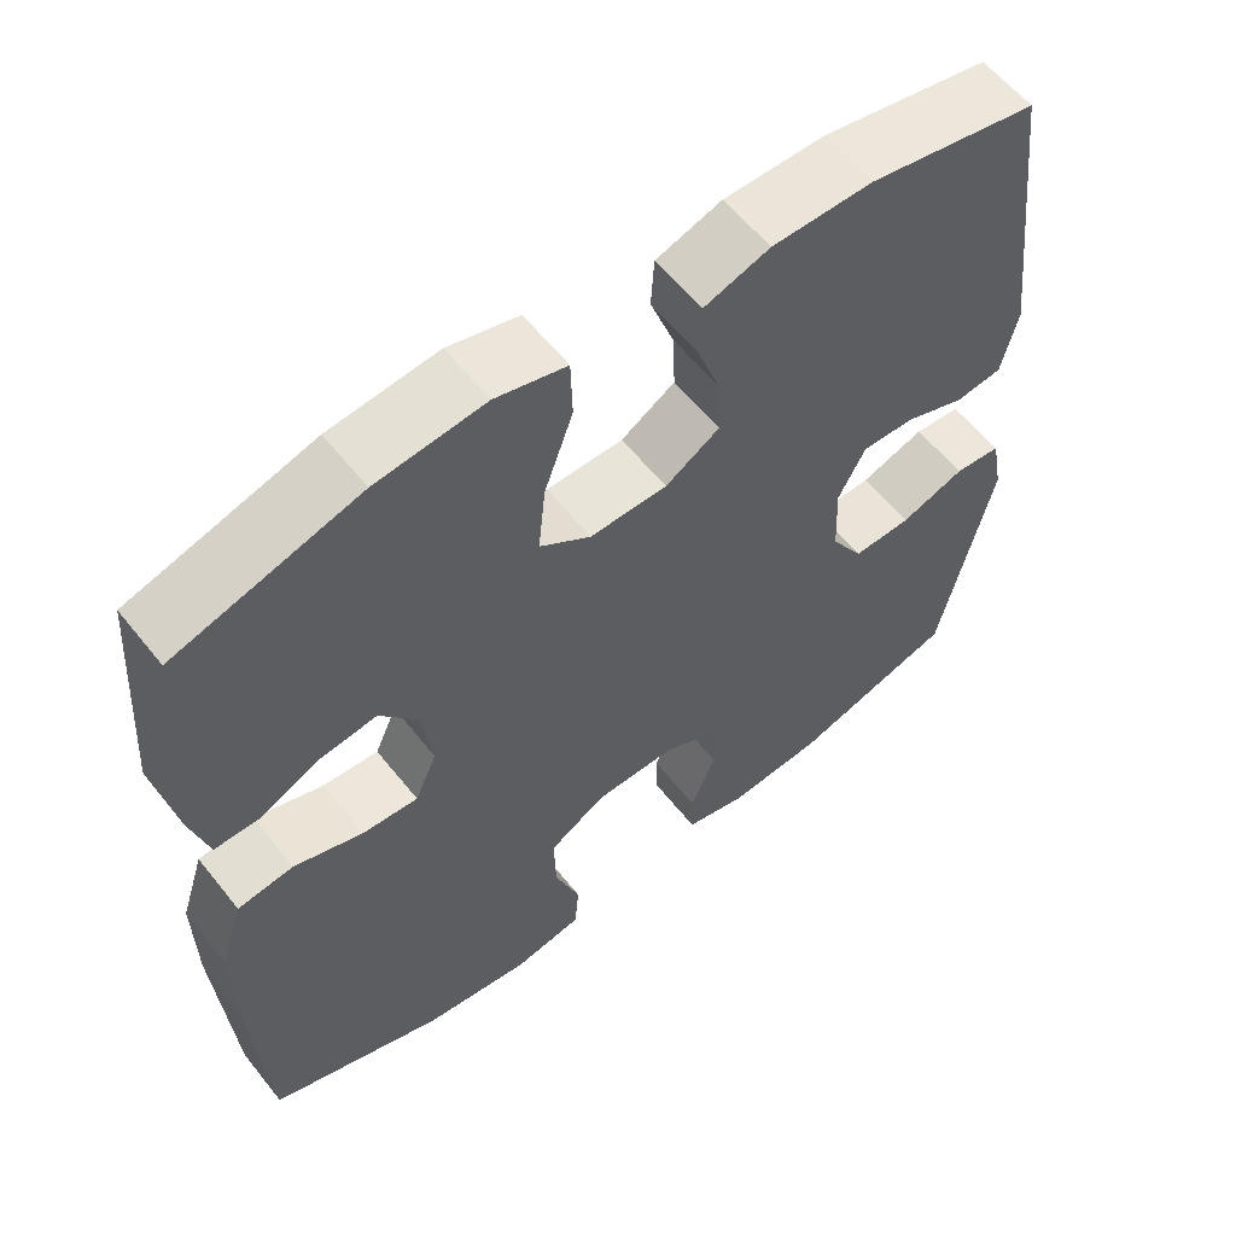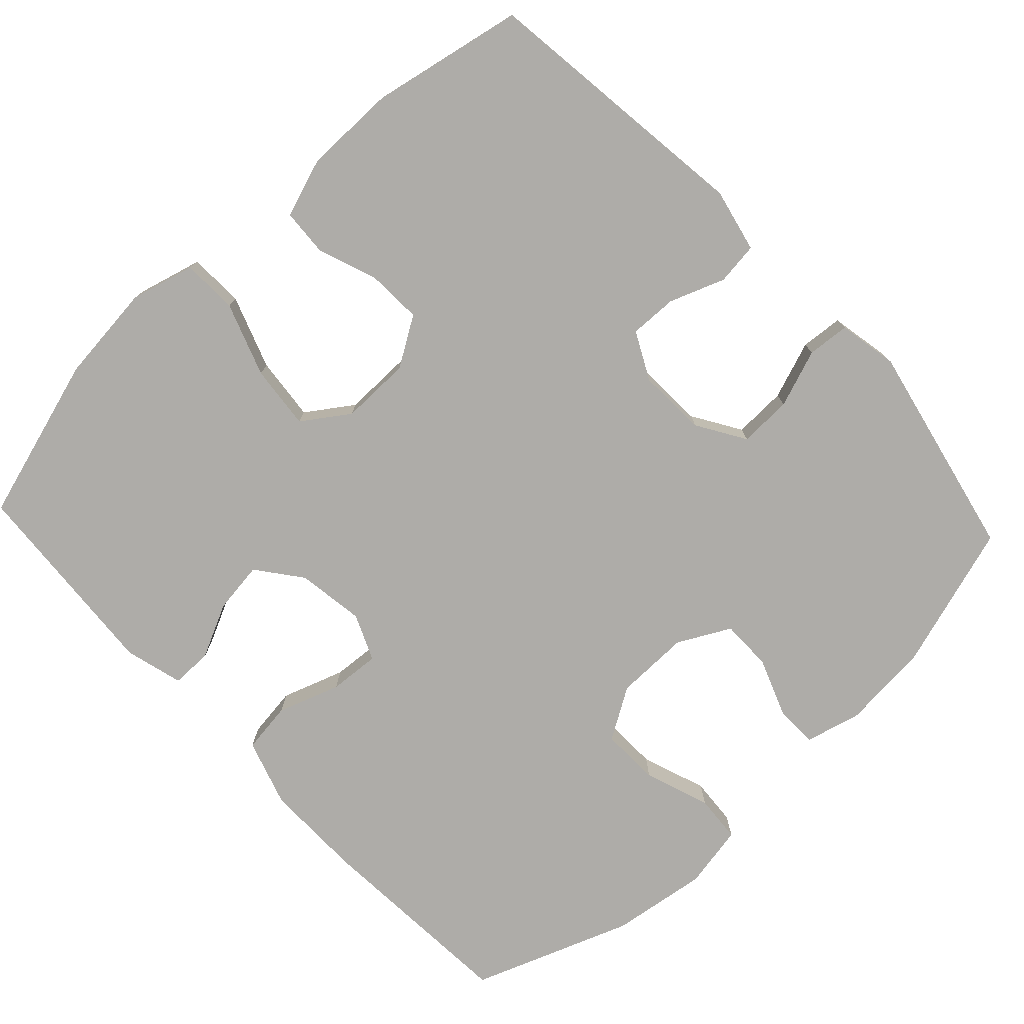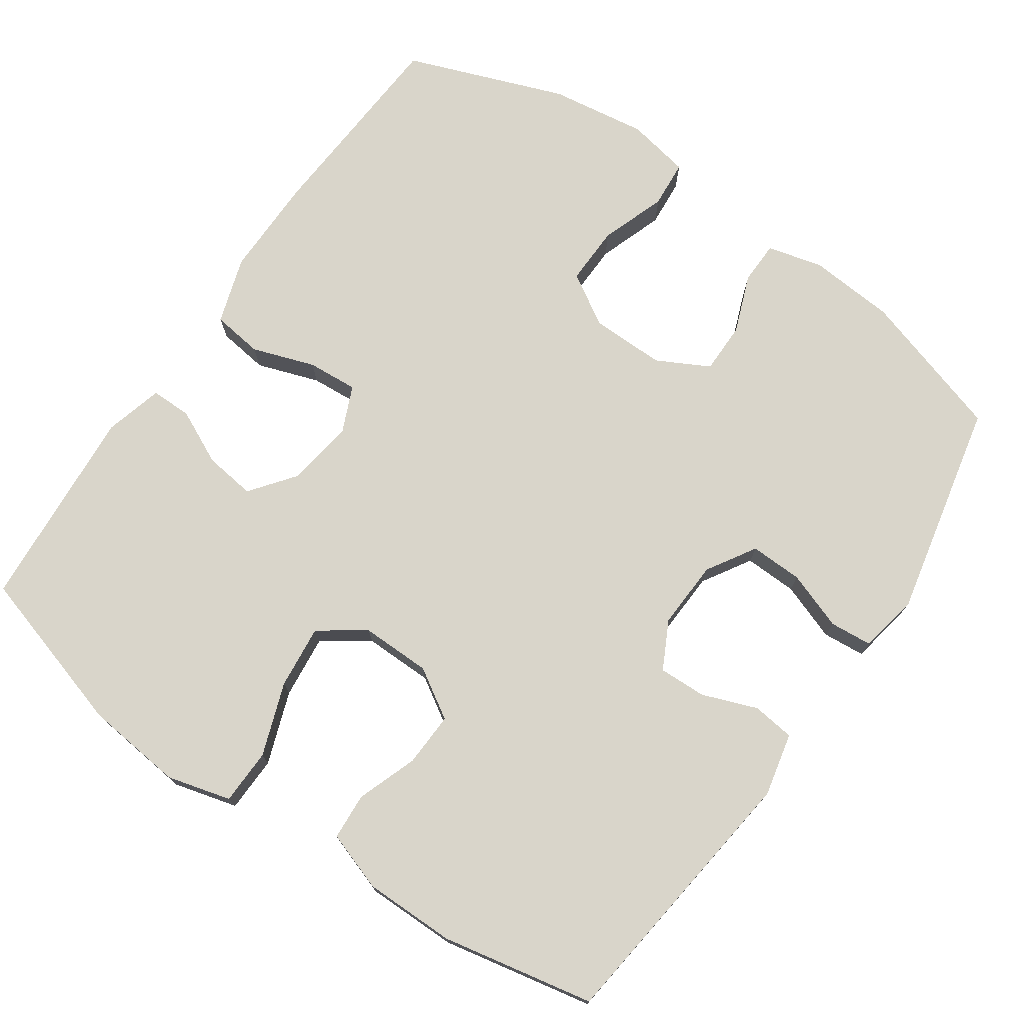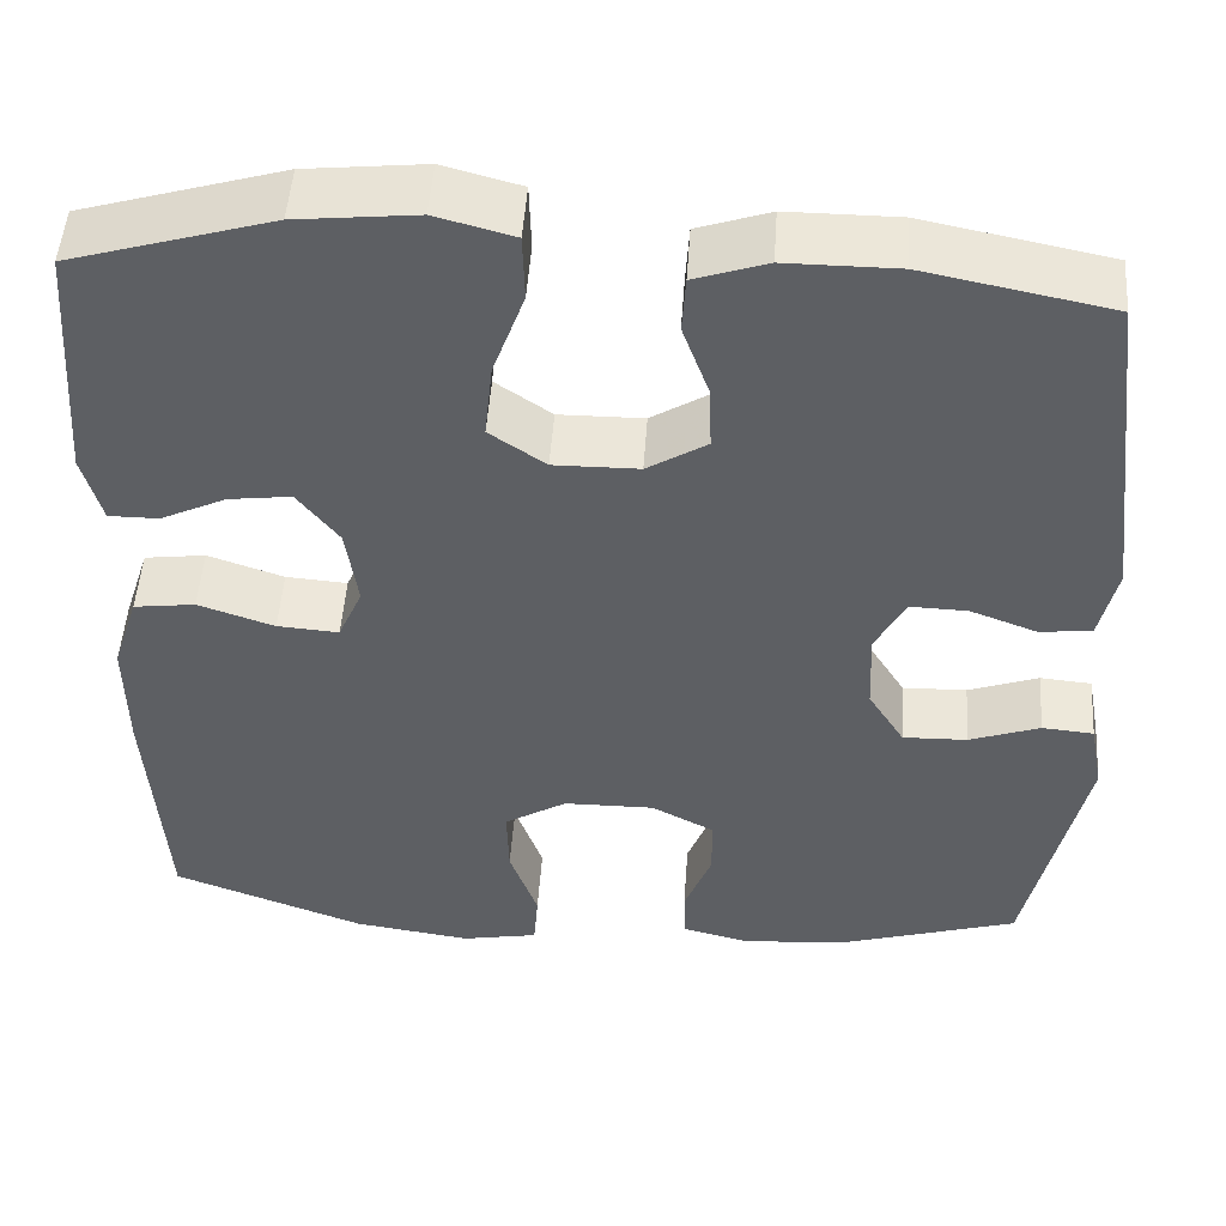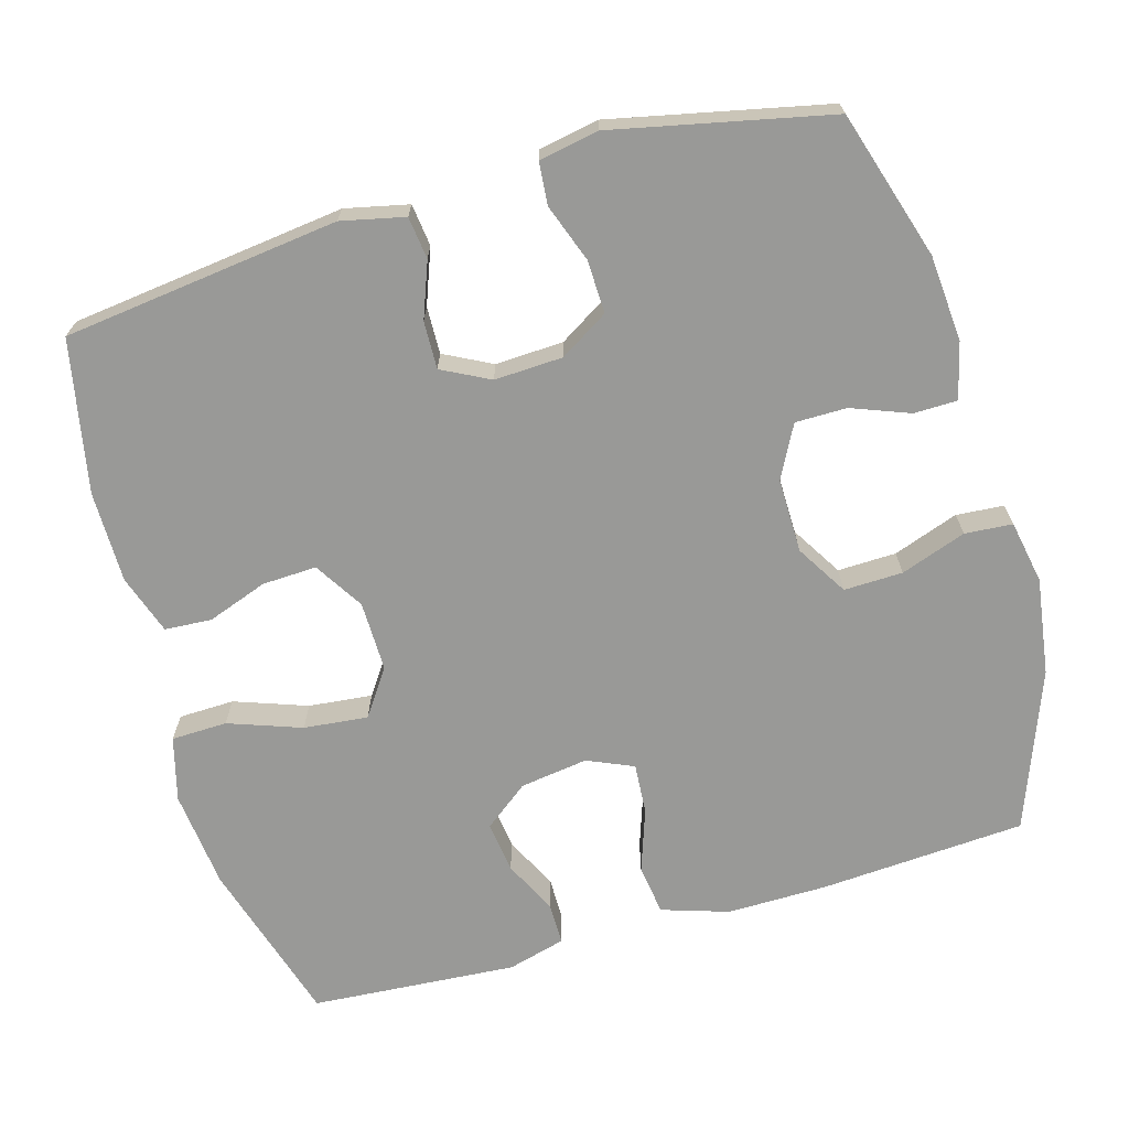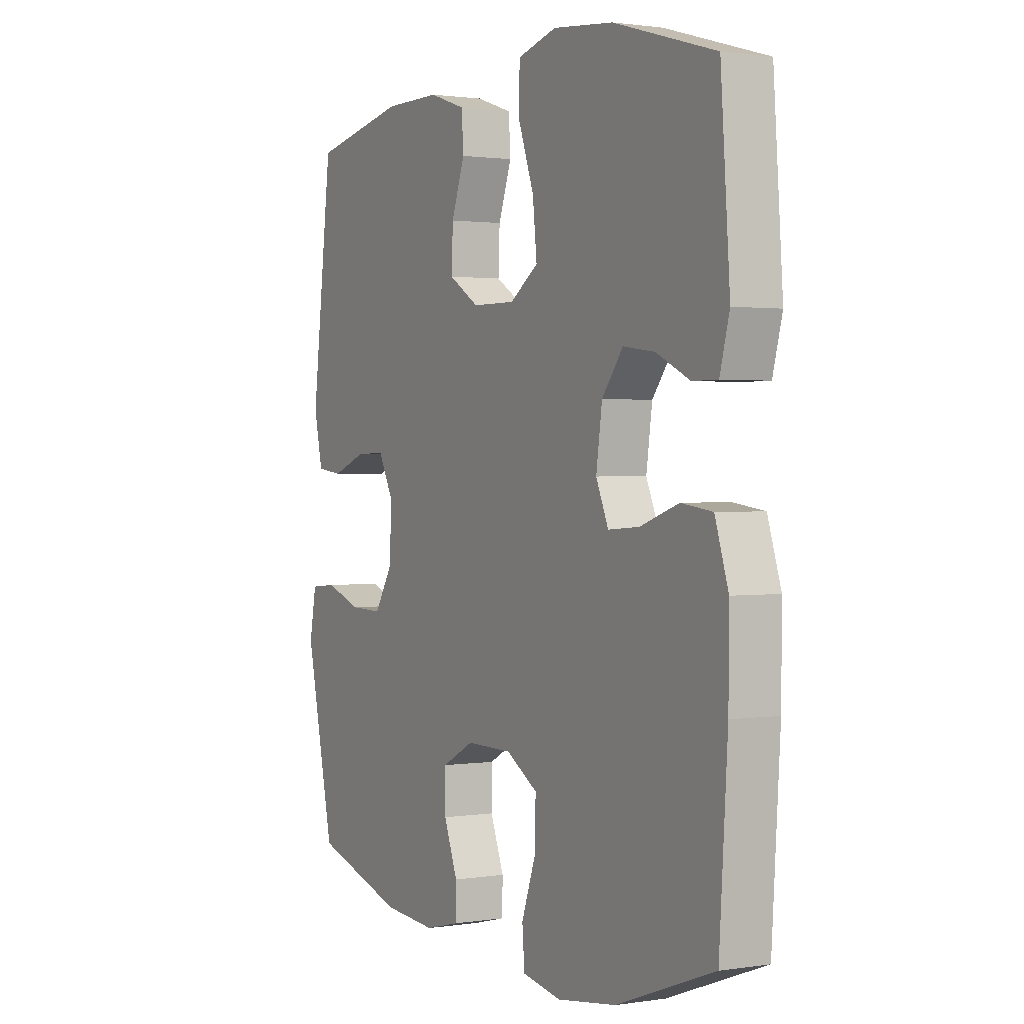
<metadata>
{"format":"obj","ext":"obj","renderer":"f3d","projection":"perspective","resolution":1024,"background":"white","views":[{"elev":59.2,"azim":-38.3,"up":"+Z"},{"elev":-76.8,"azim":43.2,"up":"+Y"},{"elev":74.5,"azim":34.7,"up":"+Y"},{"elev":49.8,"azim":3.9,"up":"+Z"},{"elev":-68.8,"azim":106.1,"up":"+Y"},{"elev":1.3,"azim":-119.4,"up":"+Z"}]}
</metadata>
<code>
v -0.5 0.07 -0.5
v -0.518 0.07 -0.223
v -0.519 0.07 -0.089
v -0.49 0.07 0.001
v -0.422 0.07 0.01
v -0.338 0.07 -0.019
v -0.27 0.07 -0.024
v -0.243 0.07 0.038
v -0.256 0.07 0.129
v -0.302 0.07 0.189
v -0.371 0.07 0.18
v -0.444 0.07 0.145
v -0.499 0.07 0.145
v -0.52 0.07 0.223
v -0.5 0.07 0.5
v -0.278 0.07 0.566
v -0.146 0.07 0.58
v -0.06 0.07 0.557
v -0.058 0.07 0.482
v -0.093 0.07 0.384
v -0.102 0.07 0.298
v -0.04 0.07 0.255
v 0.054 0.07 0.256
v 0.12 0.07 0.297
v 0.117 0.07 0.37
v 0.088 0.07 0.451
v 0.092 0.07 0.514
v 0.172 0.07 0.541
v 0.295 0.07 0.541
v 0.5 0.07 0.5
v 0.545 0.07 0.129
v 0.526 0.07 0.044
v 0.469 0.07 0.037
v 0.395 0.07 0.065
v 0.331 0.07 0.067
v 0.298 0.07 0.003
v 0.302 0.07 -0.089
v 0.342 0.07 -0.154
v 0.413 0.07 -0.152
v 0.491 0.07 -0.124
v 0.548 0.07 -0.129
v 0.563 0.07 -0.209
v 0.5 0.07 -0.5
v 0.301 0.07 -0.561
v 0.185 0.07 -0.57
v 0.11 0.07 -0.551
v 0.109 0.07 -0.493
v 0.139 0.07 -0.415
v 0.139 0.07 -0.346
v 0.069 0.07 -0.309
v -0.031 0.07 -0.31
v -0.1 0.07 -0.352
v -0.098 0.07 -0.431
v -0.067 0.07 -0.519
v -0.072 0.07 -0.583
v -0.157 0.07 -0.599
v -0.287 0.07 -0.58
v -0.5 0 -0.5
v -0.518 0 -0.223
v -0.519 0 -0.089
v -0.49 0 0.001
v -0.422 0 0.01
v -0.338 0 -0.019
v -0.27 0 -0.024
v -0.243 0 0.038
v -0.256 0 0.129
v -0.302 0 0.189
v -0.371 0 0.18
v -0.444 0 0.145
v -0.499 0 0.145
v -0.52 0 0.223
v -0.5 0 0.5
v -0.278 0 0.566
v -0.146 0 0.58
v -0.06 0 0.557
v -0.058 0 0.482
v -0.093 0 0.384
v -0.102 0 0.298
v -0.04 0 0.255
v 0.054 0 0.256
v 0.12 0 0.297
v 0.117 0 0.37
v 0.088 0 0.451
v 0.092 0 0.514
v 0.172 0 0.541
v 0.295 0 0.541
v 0.5 0 0.5
v 0.545 0 0.129
v 0.526 0 0.044
v 0.469 0 0.037
v 0.395 0 0.065
v 0.331 0 0.067
v 0.298 0 0.003
v 0.302 0 -0.089
v 0.342 0 -0.154
v 0.413 0 -0.152
v 0.491 0 -0.124
v 0.548 0 -0.129
v 0.563 0 -0.209
v 0.5 0 -0.5
v 0.301 0 -0.561
v 0.185 0 -0.57
v 0.11 0 -0.551
v 0.109 0 -0.493
v 0.139 0 -0.415
v 0.139 0 -0.346
v 0.069 0 -0.309
v -0.031 0 -0.31
v -0.1 0 -0.352
v -0.098 0 -0.431
v -0.067 0 -0.519
v -0.072 0 -0.583
v -0.157 0 -0.599
v -0.287 0 -0.58
f 53 54 55 56
f 52 53 56 57
f 45 46 47 48
f 45 48 49
f 44 45 49
f 43 44 49
f 42 43 49 50
f 39 40 41 42
f 38 39 42 50
f 31 32 33 34
f 31 34 35
f 30 31 35
f 29 30 35 36
f 25 26 27 28
f 24 25 28 29
f 17 18 19 20
f 17 20 21
f 16 17 21
f 15 16 21
f 14 15 21 22
f 11 12 13 14
f 10 11 14 22
f 3 4 5 6
f 3 6 7
f 2 3 7
f 52 57 1 2
f 51 52 2 7
f 37 38 50 51
f 36 37 51 7
f 24 29 36
f 23 24 36 7
f 9 10 22 23
f 8 9 23
f 7 8 23
f 113 112 111 110
f 114 113 110 109
f 105 104 103 102
f 106 105 102
f 106 102 101
f 106 101 100
f 107 106 100 99
f 99 98 97 96
f 107 99 96 95
f 91 90 89 88
f 92 91 88
f 92 88 87
f 93 92 87 86
f 85 84 83 82
f 86 85 82 81
f 77 76 75 74
f 78 77 74
f 78 74 73
f 78 73 72
f 79 78 72 71
f 71 70 69 68
f 79 71 68 67
f 63 62 61 60
f 64 63 60
f 64 60 59
f 59 58 114 109
f 64 59 109 108
f 108 107 95 94
f 64 108 94 93
f 93 86 81
f 64 93 81 80
f 80 79 67 66
f 80 66 65
f 80 65 64
f 1 58 59 2
f 2 59 60 3
f 3 60 61 4
f 4 61 62 5
f 5 62 63 6
f 6 63 64 7
f 7 64 65 8
f 8 65 66 9
f 9 66 67 10
f 10 67 68 11
f 11 68 69 12
f 12 69 70 13
f 13 70 71 14
f 14 71 72 15
f 15 72 73 16
f 16 73 74 17
f 17 74 75 18
f 18 75 76 19
f 19 76 77 20
f 20 77 78 21
f 21 78 79 22
f 22 79 80 23
f 23 80 81 24
f 24 81 82 25
f 25 82 83 26
f 26 83 84 27
f 27 84 85 28
f 28 85 86 29
f 29 86 87 30
f 30 87 88 31
f 31 88 89 32
f 32 89 90 33
f 33 90 91 34
f 34 91 92 35
f 35 92 93 36
f 36 93 94 37
f 37 94 95 38
f 38 95 96 39
f 39 96 97 40
f 40 97 98 41
f 41 98 99 42
f 42 99 100 43
f 43 100 101 44
f 44 101 102 45
f 45 102 103 46
f 46 103 104 47
f 47 104 105 48
f 48 105 106 49
f 49 106 107 50
f 50 107 108 51
f 51 108 109 52
f 52 109 110 53
f 53 110 111 54
f 54 111 112 55
f 55 112 113 56
f 56 113 114 57
f 57 114 58 1

</code>
